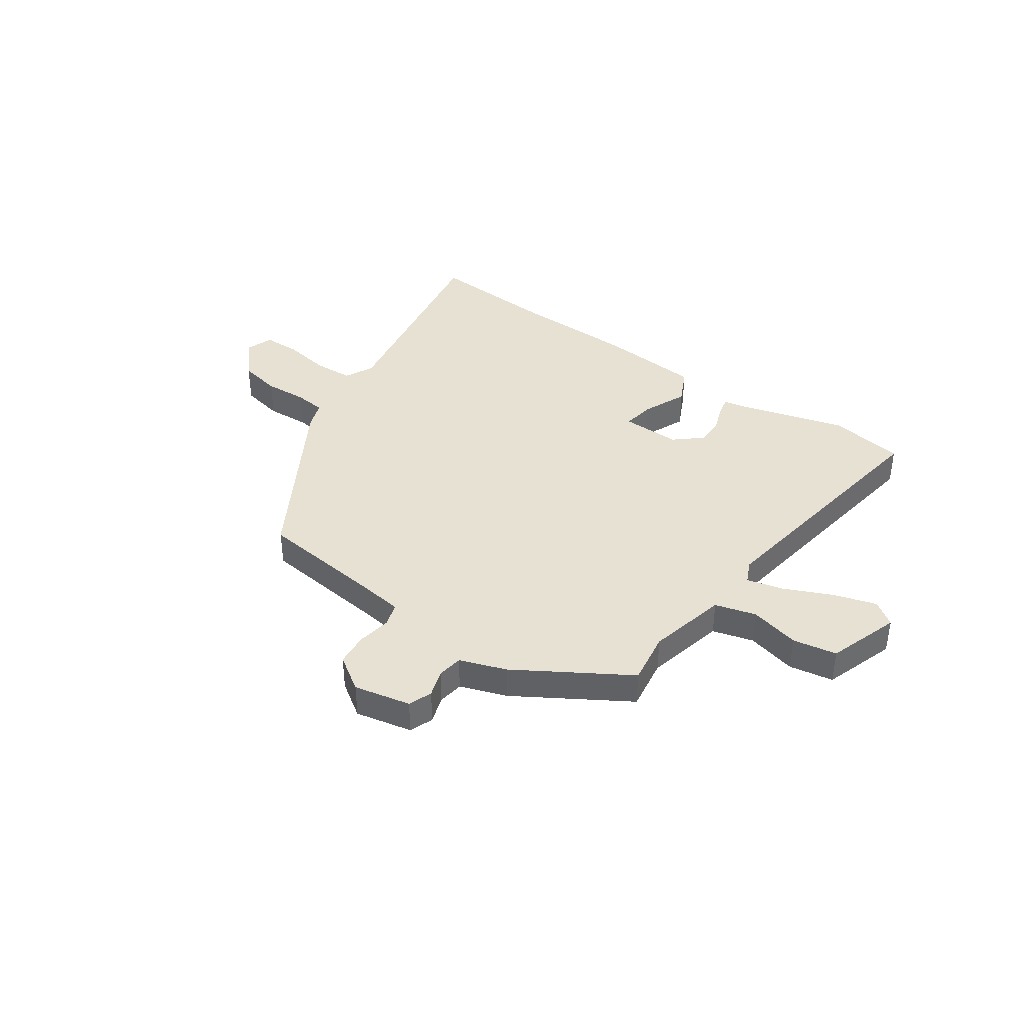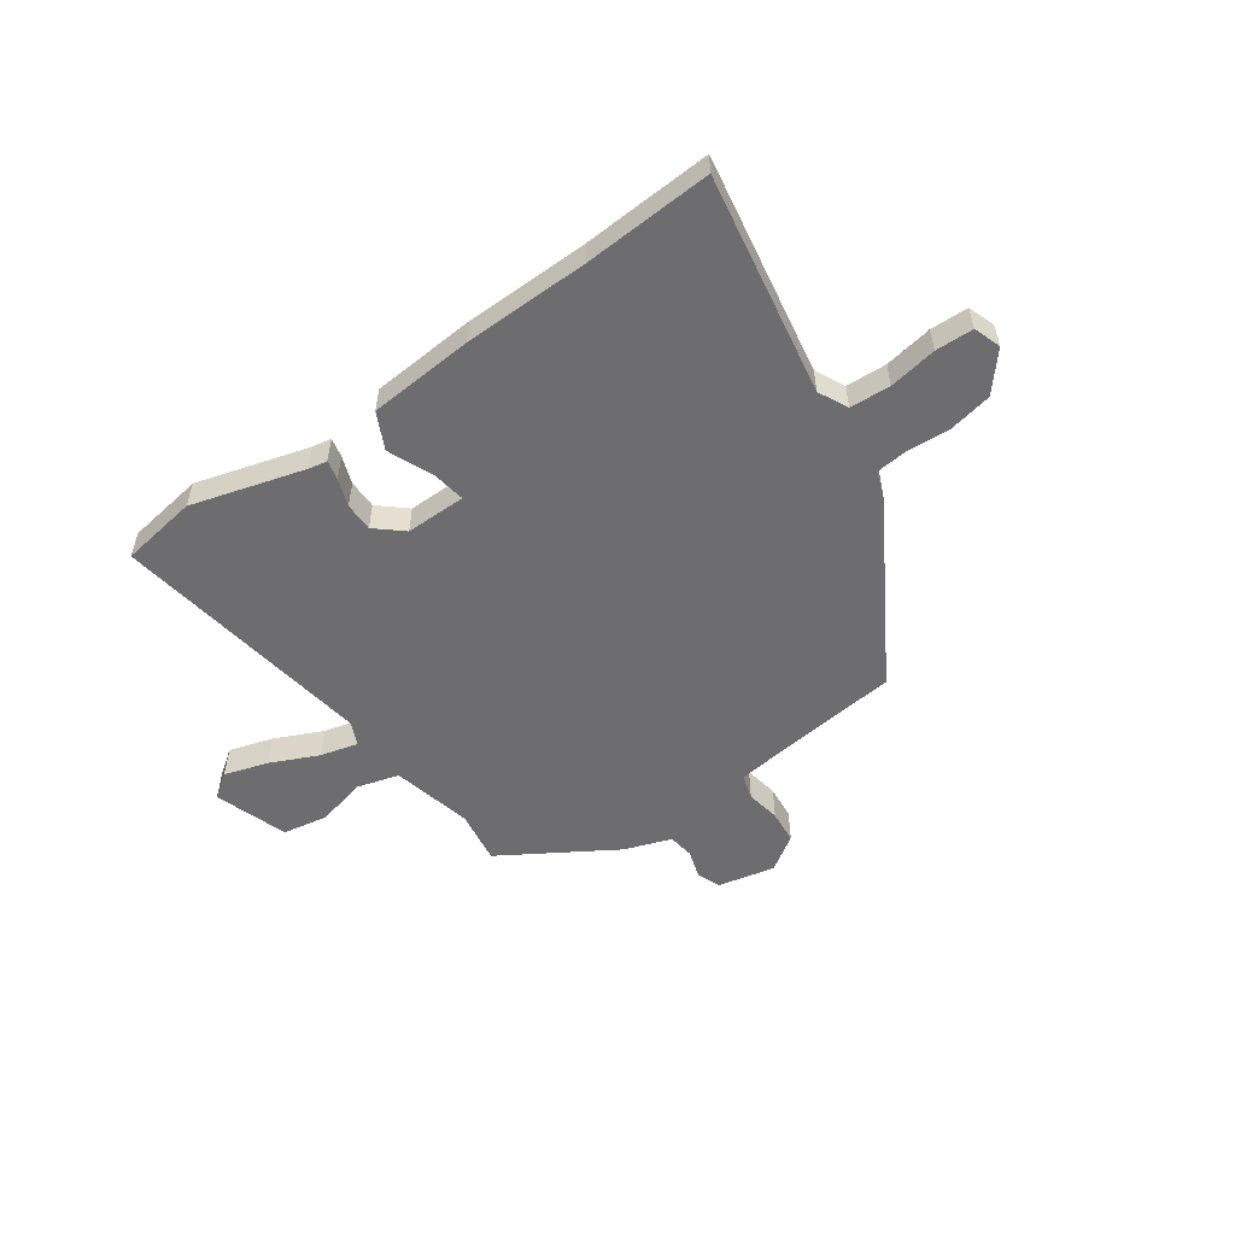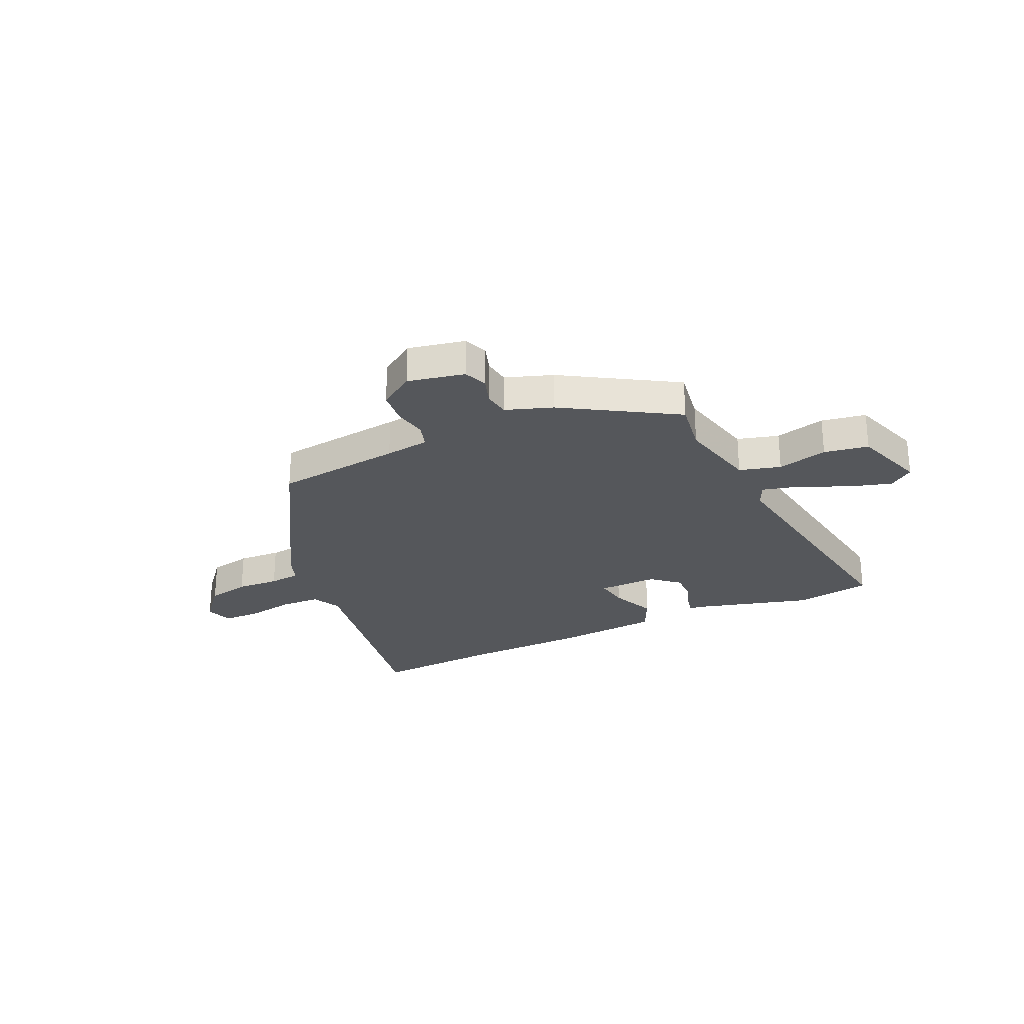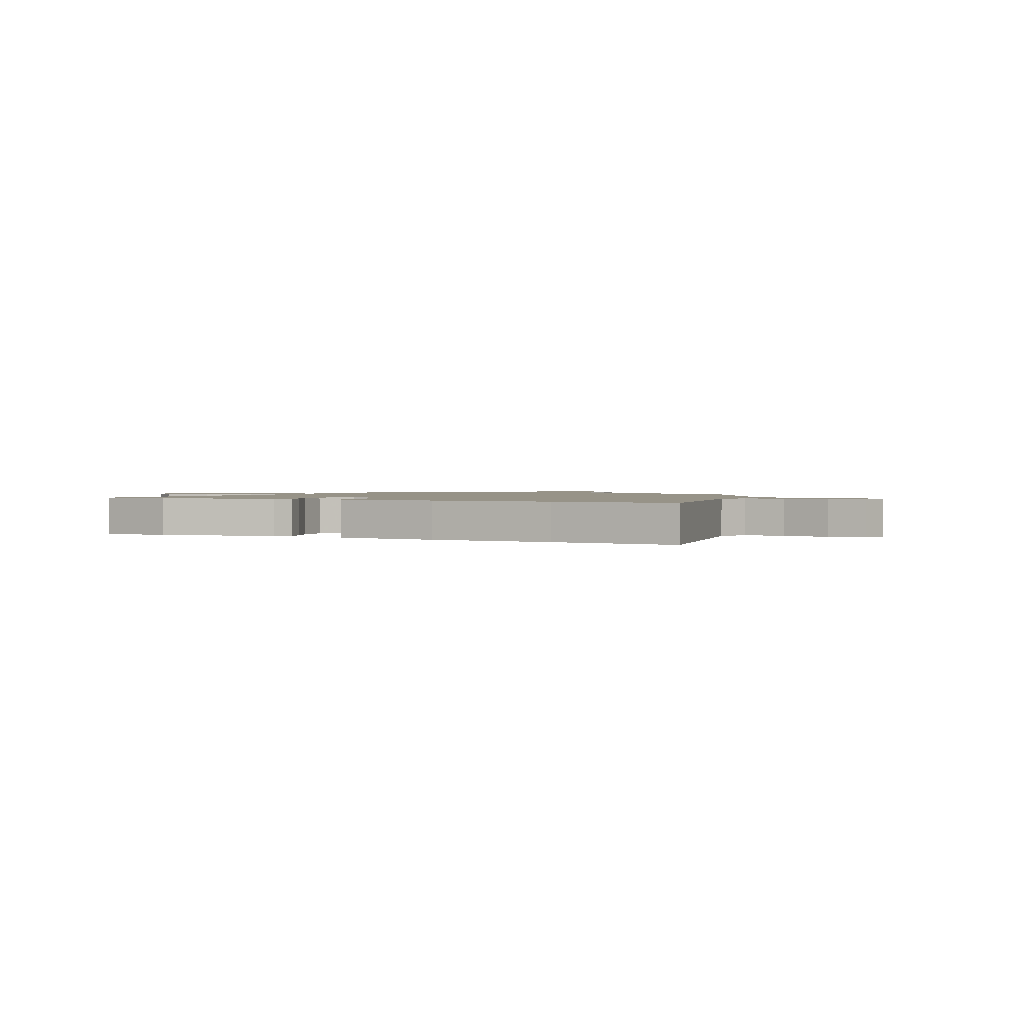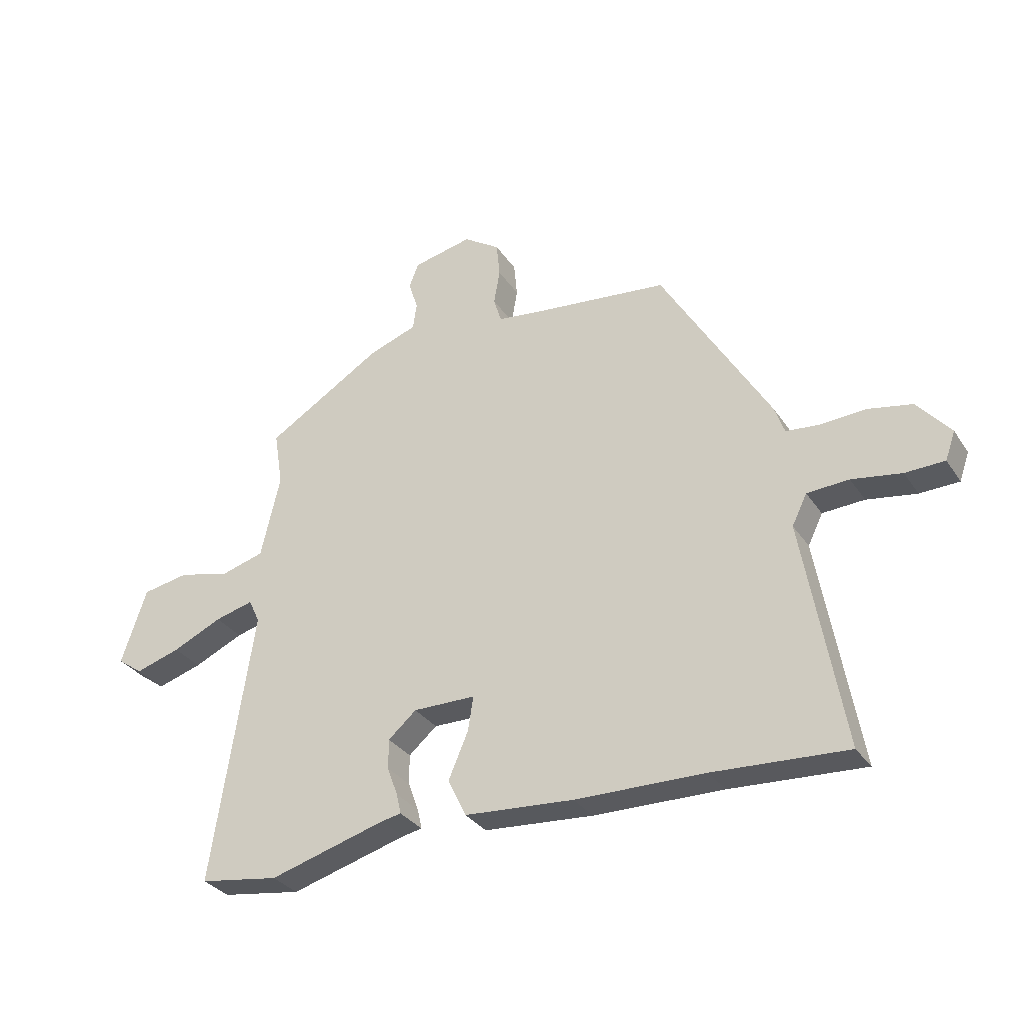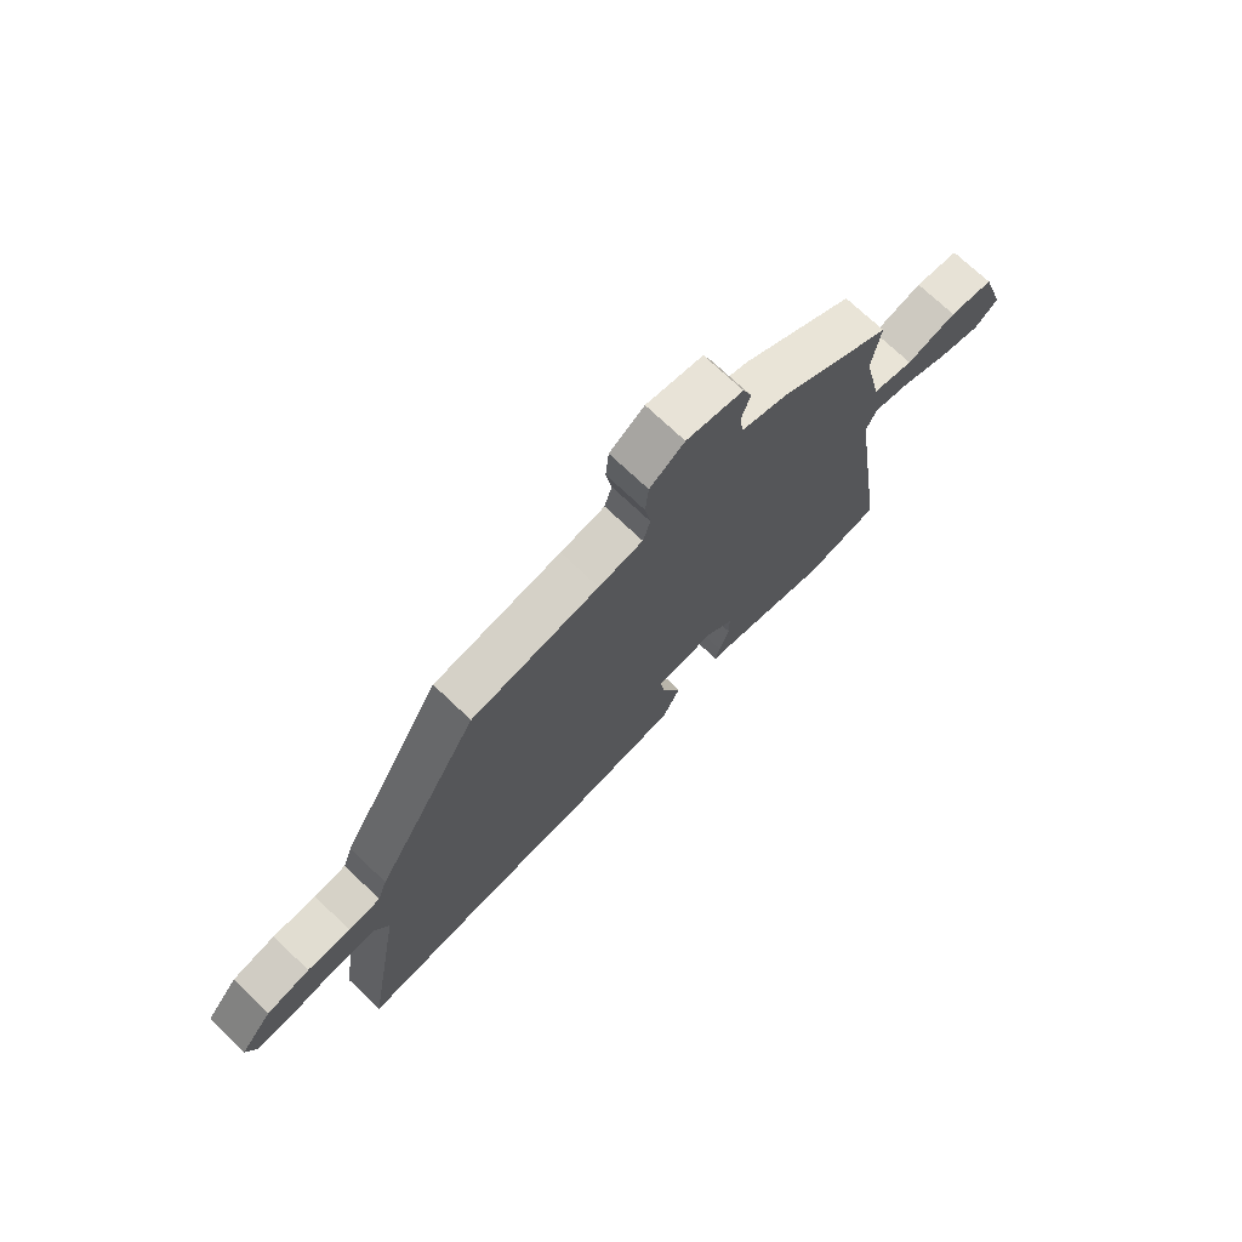
<metadata>
{"format":"obj","ext":"obj","renderer":"f3d","projection":"perspective","resolution":1024,"background":"white","views":[{"elev":39.6,"azim":35.1,"up":"+Y"},{"elev":-54.1,"azim":-144.8,"up":"+Y"},{"elev":-26.7,"azim":25.1,"up":"+Y"},{"elev":1.4,"azim":-154.3,"up":"+Y"},{"elev":-31.7,"azim":-151.9,"up":"+Z"},{"elev":71.9,"azim":-46.3,"up":"+Z"}]}
</metadata>
<code>
v 0.567 0.07 -0.49
v 0.423 0.07 -0.512
v 0.212 0.07 -0.452
v 0.176 0.07 -0.445
v 0.184 0.07 -0.409
v 0.203 0.07 -0.357
v 0.203 0.07 -0.303
v 0.152 0.07 -0.259
v 0.039 0.07 -0.26
v 0.049 0.07 -0.322
v 0.085 0.07 -0.406
v 0.052 0.07 -0.474
v -0.146 0.07 -0.489
v -0.38 0.07 -0.493
v -0.622 0.07 -0.507
v -0.55 0.07 -0.093
v -0.577 0.07 -0.038
v -0.653 0.07 -0.034
v -0.743 0.07 -0.049
v -0.814 0.07 -0.047
v -0.832 0.07 0.004
v -0.772 0.07 0.075
v -0.691 0.07 0.091
v -0.61 0.07 0.086
v -0.55 0.07 0.092
v -0.532 0.07 0.143
v -0.336 0.07 0.474
v -0.095 0.07 0.501
v -0.011 0.07 0.512
v 0.003 0.07 0.558
v -0.008 0.07 0.622
v -0.002 0.07 0.685
v 0.064 0.07 0.729
v 0.172 0.07 0.706
v 0.189 0.07 0.661
v 0.172 0.07 0.609
v 0.179 0.07 0.56
v 0.267 0.07 0.529
v 0.478 0.07 0.4
v 0.462 0.07 0.299
v 0.497 0.07 0.148
v 0.575 0.07 0.126
v 0.67 0.07 0.149
v 0.754 0.07 0.134
v 0.8 0.07 -0.003
v 0.754 0.07 -0.036
v 0.672 0.07 -0.011
v 0.582 0.07 0.03
v 0.512 0.07 0.048
v 0.492 0.07 0.005
v 0.567 0 -0.49
v 0.423 0 -0.512
v 0.212 0 -0.452
v 0.176 0 -0.445
v 0.184 0 -0.409
v 0.203 0 -0.357
v 0.203 0 -0.303
v 0.152 0 -0.259
v 0.039 0 -0.26
v 0.049 0 -0.322
v 0.085 0 -0.406
v 0.052 0 -0.474
v -0.146 0 -0.489
v -0.38 0 -0.493
v -0.622 0 -0.507
v -0.55 0 -0.093
v -0.577 0 -0.038
v -0.653 0 -0.034
v -0.743 0 -0.049
v -0.814 0 -0.047
v -0.832 0 0.004
v -0.772 0 0.075
v -0.691 0 0.091
v -0.61 0 0.086
v -0.55 0 0.092
v -0.532 0 0.143
v -0.336 0 0.474
v -0.095 0 0.501
v -0.011 0 0.512
v 0.003 0 0.558
v -0.008 0 0.622
v -0.002 0 0.685
v 0.064 0 0.729
v 0.172 0 0.706
v 0.189 0 0.661
v 0.172 0 0.609
v 0.179 0 0.56
v 0.267 0 0.529
v 0.478 0 0.4
v 0.462 0 0.299
v 0.497 0 0.148
v 0.575 0 0.126
v 0.67 0 0.149
v 0.754 0 0.134
v 0.8 0 -0.003
v 0.754 0 -0.036
v 0.672 0 -0.011
v 0.582 0 0.03
v 0.512 0 0.048
v 0.492 0 0.005
f 46 47 48
f 45 46 48
f 44 45 48
f 43 44 48
f 42 43 48
f 41 42 48 49
f 40 41 49 50
f 37 38 39 40
f 34 35 36
f 33 34 36
f 32 33 36
f 31 32 36
f 30 31 36
f 29 30 36 37
f 25 26 27 28
f 25 28 29
f 22 23 24
f 21 22 24
f 20 21 24
f 19 20 24
f 18 19 24
f 17 18 24 25
f 37 40 50
f 29 37 50
f 25 29 50
f 17 25 50
f 16 17 50
f 12 13 14
f 11 12 14
f 10 11 14
f 3 4 5 6
f 3 6 7
f 2 3 7
f 1 2 7
f 50 1 7 8
f 14 15 16
f 10 14 16
f 9 10 16
f 8 9 16 50
f 98 97 96
f 98 96 95
f 98 95 94
f 98 94 93
f 98 93 92
f 99 98 92 91
f 100 99 91 90
f 90 89 88 87
f 86 85 84
f 86 84 83
f 86 83 82
f 86 82 81
f 86 81 80
f 87 86 80 79
f 78 77 76 75
f 79 78 75
f 74 73 72
f 74 72 71
f 74 71 70
f 74 70 69
f 74 69 68
f 75 74 68 67
f 100 90 87
f 100 87 79
f 100 79 75
f 100 75 67
f 100 67 66
f 64 63 62
f 64 62 61
f 64 61 60
f 56 55 54 53
f 57 56 53
f 57 53 52
f 57 52 51
f 58 57 51 100
f 66 65 64
f 66 64 60
f 66 60 59
f 100 66 59 58
f 1 51 52 2
f 2 52 53 3
f 3 53 54 4
f 4 54 55 5
f 5 55 56 6
f 6 56 57 7
f 7 57 58 8
f 8 58 59 9
f 9 59 60 10
f 10 60 61 11
f 11 61 62 12
f 12 62 63 13
f 13 63 64 14
f 14 64 65 15
f 15 65 66 16
f 16 66 67 17
f 17 67 68 18
f 18 68 69 19
f 19 69 70 20
f 20 70 71 21
f 21 71 72 22
f 22 72 73 23
f 23 73 74 24
f 24 74 75 25
f 25 75 76 26
f 26 76 77 27
f 27 77 78 28
f 28 78 79 29
f 29 79 80 30
f 30 80 81 31
f 31 81 82 32
f 32 82 83 33
f 33 83 84 34
f 34 84 85 35
f 35 85 86 36
f 36 86 87 37
f 37 87 88 38
f 38 88 89 39
f 39 89 90 40
f 40 90 91 41
f 41 91 92 42
f 42 92 93 43
f 43 93 94 44
f 44 94 95 45
f 45 95 96 46
f 46 96 97 47
f 47 97 98 48
f 48 98 99 49
f 49 99 100 50
f 50 100 51 1

</code>
